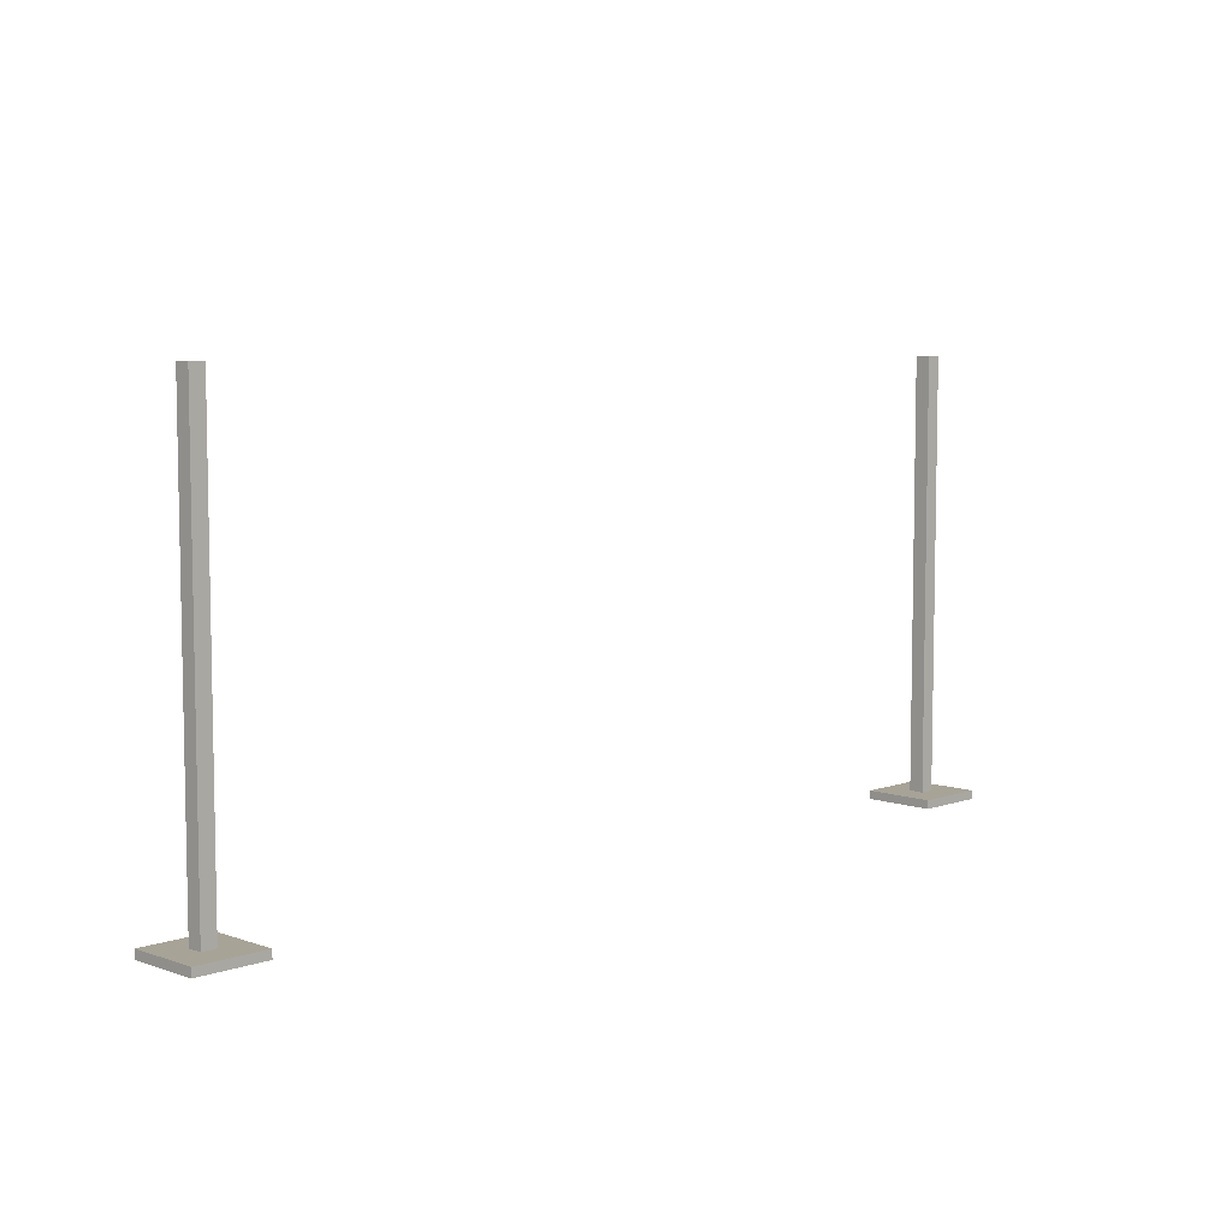
<metadata>
{"format":"obj","ext":"obj","renderer":"f3d","projection":"perspective","resolution":1024,"background":"white","views":[{"elev":6.7,"azim":-45.1,"up":"+Z"}]}
</metadata>
<code>
g Christmas_Dinner2_Sparkler003
v -4.652 -27.45 -1.97
v -4.652 -27.07 -1.97
v -4.652 -27.07 -3.735
v -4.652 -27.45 -3.735
v -4.652 -27.07 -1.97
v -5.02 -27.07 -1.97
v -5.02 -27.07 -3.735
v -4.652 -27.07 -3.735
v -5.02 -27.45 -3.735
v -5.02 -27.45 -1.97
v -4.652 -27.45 -1.97
v -4.652 -27.45 -3.735
v -5.02 -27.45 -1.97
v -5.02 -27.07 -1.97
v -4.652 -27.07 -1.97
v -4.652 -27.45 -1.97
v -5.02 -27.07 -3.735
v -5.02 -27.07 -1.97
v -5.02 -27.45 -1.97
v -5.02 -27.45 -3.735
v 16.59 -27.45 -1.97
v 16.59 -27.07 -1.97
v 16.59 -27.07 -3.735
v 16.59 -27.45 -3.735
v 16.59 -27.07 -1.97
v 16.22 -27.07 -1.97
v 16.22 -27.07 -3.735
v 16.59 -27.07 -3.735
v 16.22 -27.45 -3.735
v 16.22 -27.45 -1.97
v 16.59 -27.45 -1.97
v 16.59 -27.45 -3.735
v 16.22 -27.45 -1.97
v 16.22 -27.07 -1.97
v 16.59 -27.07 -1.97
v 16.59 -27.45 -1.97
v 16.22 -27.07 -3.735
v 16.22 -27.07 -1.97
v 16.22 -27.45 -1.97
v 16.22 -27.45 -3.735
v -3.954 -26.38 -12.58
v -3.954 -26.38 -12.79
v -3.954 -28.16 -12.79
v -3.954 -28.16 -12.58
v -5.721 -26.38 -12.58
v -3.954 -26.38 -12.58
v -3.954 -28.16 -12.58
v -5.721 -28.16 -12.58
v -5.721 -26.38 -12.79
v -5.721 -28.16 -12.79
v -3.954 -28.16 -12.79
v -3.954 -26.38 -12.79
v -5.721 -28.16 -12.79
v -5.721 -28.16 -12.58
v -3.954 -28.16 -12.58
v -3.954 -28.16 -12.79
v -5.721 -26.38 -12.79
v -3.954 -26.38 -12.79
v -3.954 -26.38 -12.58
v -5.721 -26.38 -12.58
v -5.721 -26.38 -12.58
v -5.721 -28.16 -12.58
v -5.721 -28.16 -12.79
v -5.721 -26.38 -12.79
v -4.652 -27.45 -12.58
v -4.652 -27.45 -3.735
v -4.652 -27.07 -3.735
v -4.652 -27.07 -12.58
v -4.652 -27.07 -12.58
v -4.652 -27.07 -3.735
v -5.02 -27.07 -3.735
v -5.02 -27.07 -12.58
v -5.02 -27.45 -12.58
v -5.02 -27.45 -3.735
v -4.652 -27.45 -3.735
v -4.652 -27.45 -12.58
v -5.02 -27.07 -12.58
v -5.02 -27.07 -3.735
v -5.02 -27.45 -3.735
v -5.02 -27.45 -12.58
v 17.28 -26.38 -12.58
v 17.28 -26.38 -12.79
v 17.28 -28.16 -12.79
v 17.28 -28.16 -12.58
v 15.52 -26.38 -12.58
v 17.28 -26.38 -12.58
v 17.28 -28.16 -12.58
v 15.52 -28.16 -12.58
v 15.52 -26.38 -12.79
v 15.52 -28.16 -12.79
v 17.28 -28.16 -12.79
v 17.28 -26.38 -12.79
v 15.52 -28.16 -12.79
v 15.52 -28.16 -12.58
v 17.28 -28.16 -12.58
v 17.28 -28.16 -12.79
v 15.52 -26.38 -12.79
v 17.28 -26.38 -12.79
v 17.28 -26.38 -12.58
v 15.52 -26.38 -12.58
v 15.52 -26.38 -12.58
v 15.52 -28.16 -12.58
v 15.52 -28.16 -12.79
v 15.52 -26.38 -12.79
v 16.59 -27.45 -12.58
v 16.59 -27.45 -3.735
v 16.59 -27.07 -3.735
v 16.59 -27.07 -12.58
v 16.59 -27.07 -12.58
v 16.59 -27.07 -3.735
v 16.22 -27.07 -3.735
v 16.22 -27.07 -12.58
v 16.22 -27.45 -12.58
v 16.22 -27.45 -3.735
v 16.59 -27.45 -3.735
v 16.59 -27.45 -12.58
v 16.22 -27.07 -12.58
v 16.22 -27.07 -3.735
v 16.22 -27.45 -3.735
v 16.22 -27.45 -12.58
g Christmas_Dinner2_Sparkler003_0
f 3 2 1
f 4 3 1
f 7 6 5
f 8 7 5
f 11 10 9
f 12 11 9
f 15 14 13
f 16 15 13
f 19 18 17
f 20 19 17
f 23 22 21
f 24 23 21
f 27 26 25
f 28 27 25
f 31 30 29
f 32 31 29
f 35 34 33
f 36 35 33
f 39 38 37
f 40 39 37
g Christmas_Dinner2_Sparkler003_1
f 43 42 41
f 44 43 41
f 47 46 45
f 48 47 45
f 51 50 49
f 52 51 49
f 55 54 53
f 56 55 53
f 59 58 57
f 60 59 57
f 63 62 61
f 64 63 61
f 67 66 65
f 68 67 65
f 71 70 69
f 72 71 69
f 75 74 73
f 76 75 73
f 79 78 77
f 80 79 77
f 83 82 81
f 84 83 81
f 87 86 85
f 88 87 85
f 91 90 89
f 92 91 89
f 95 94 93
f 96 95 93
f 99 98 97
f 100 99 97
f 103 102 101
f 104 103 101
f 107 106 105
f 108 107 105
f 111 110 109
f 112 111 109
f 115 114 113
f 116 115 113
f 119 118 117
f 120 119 117

</code>
